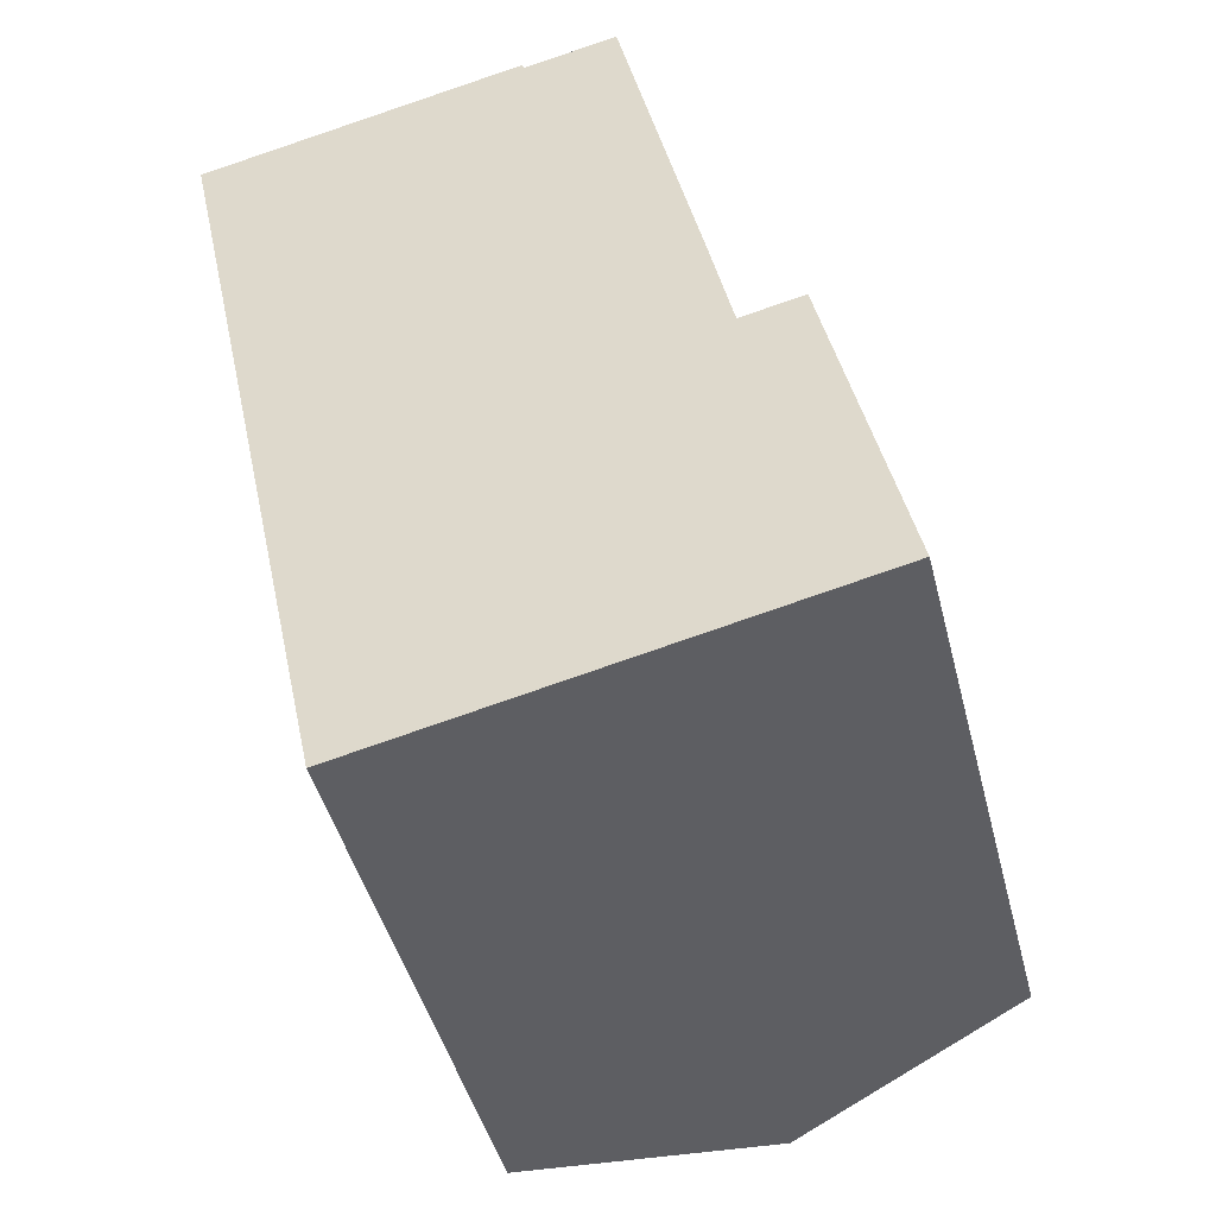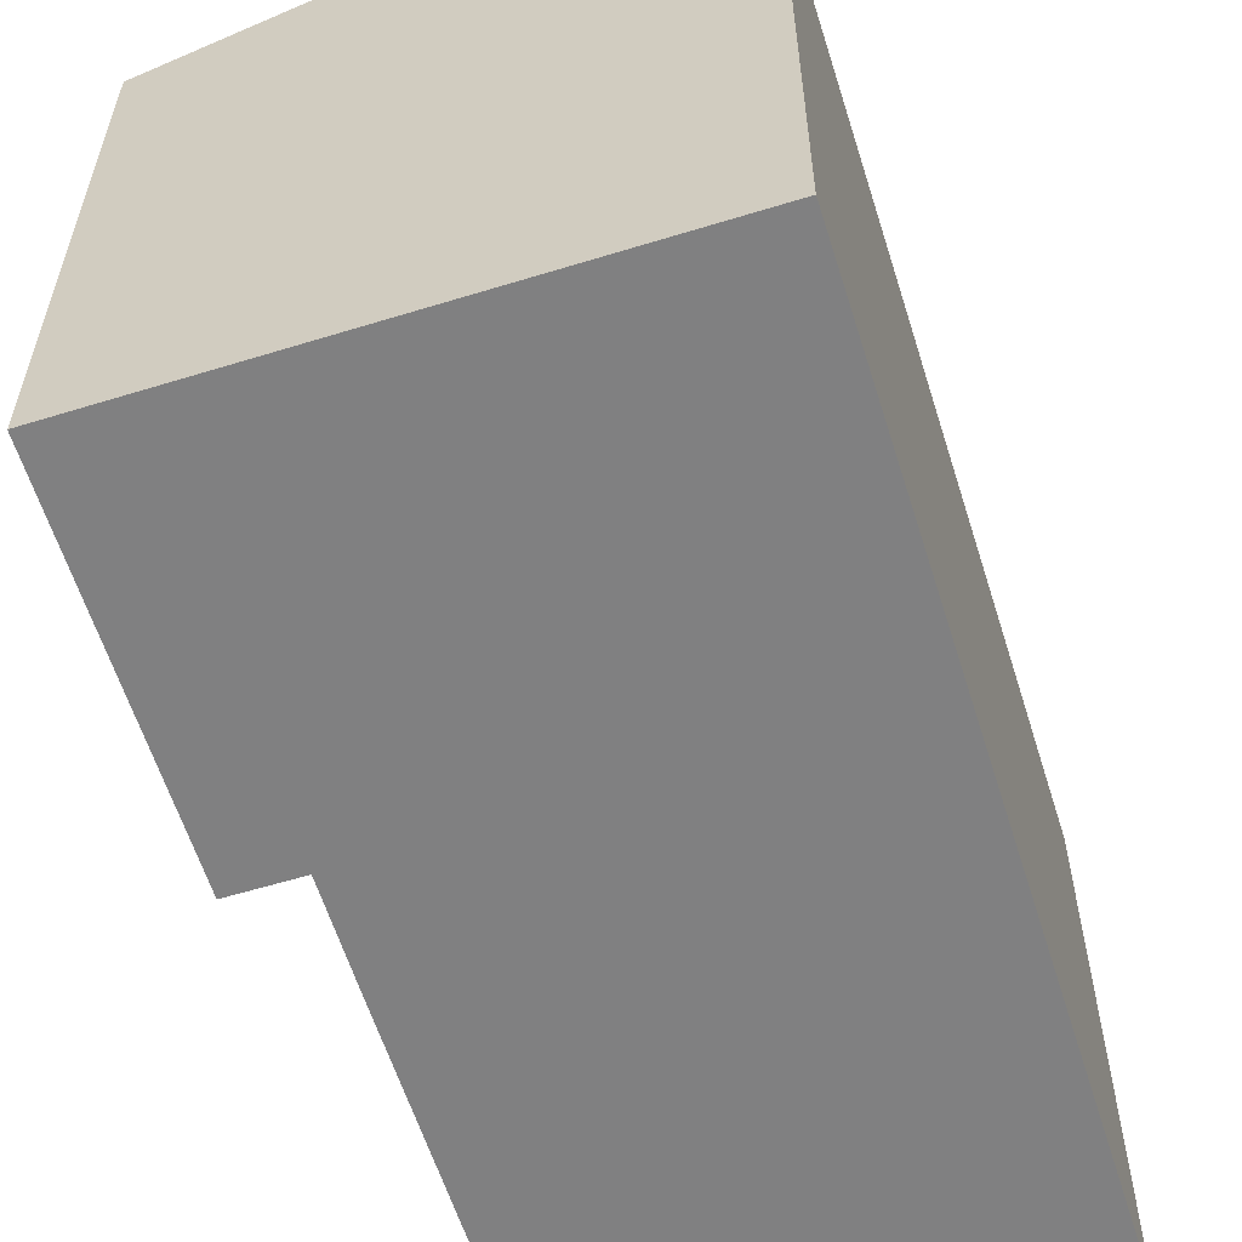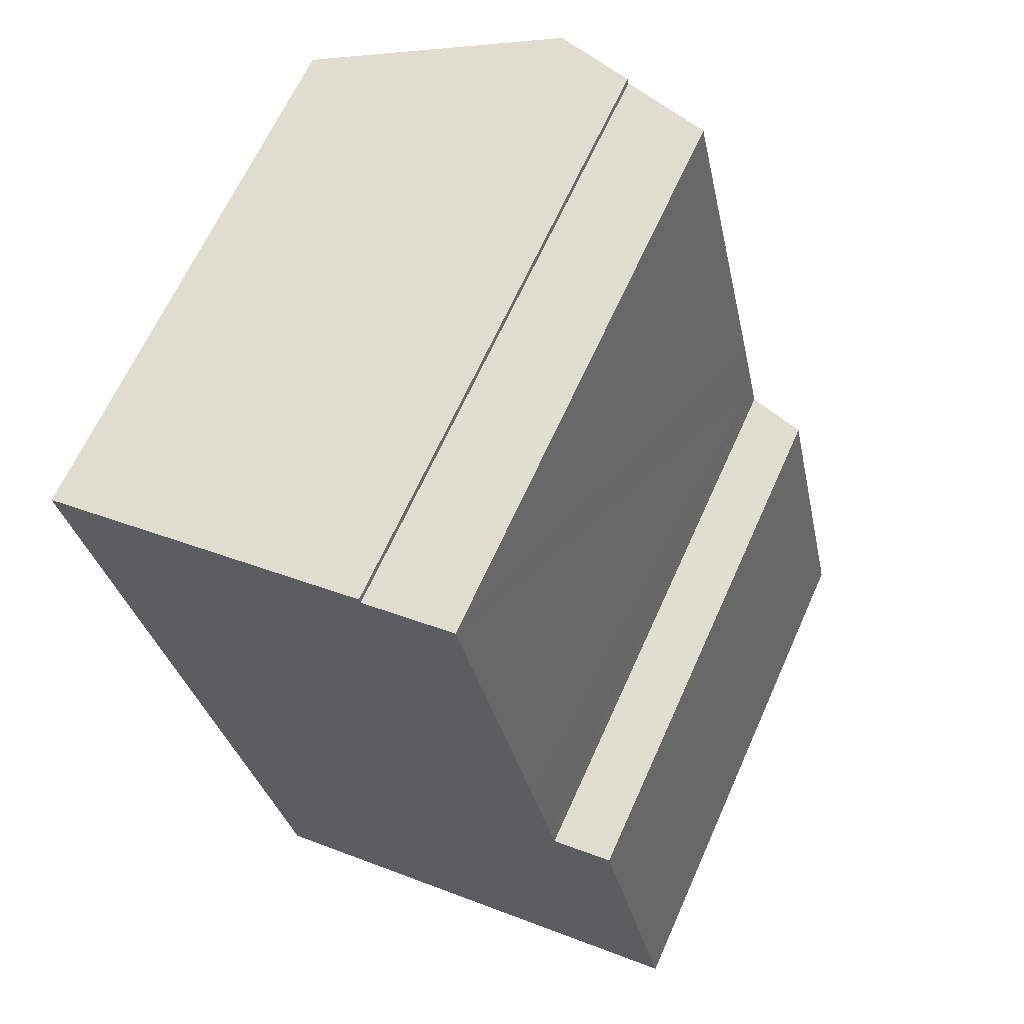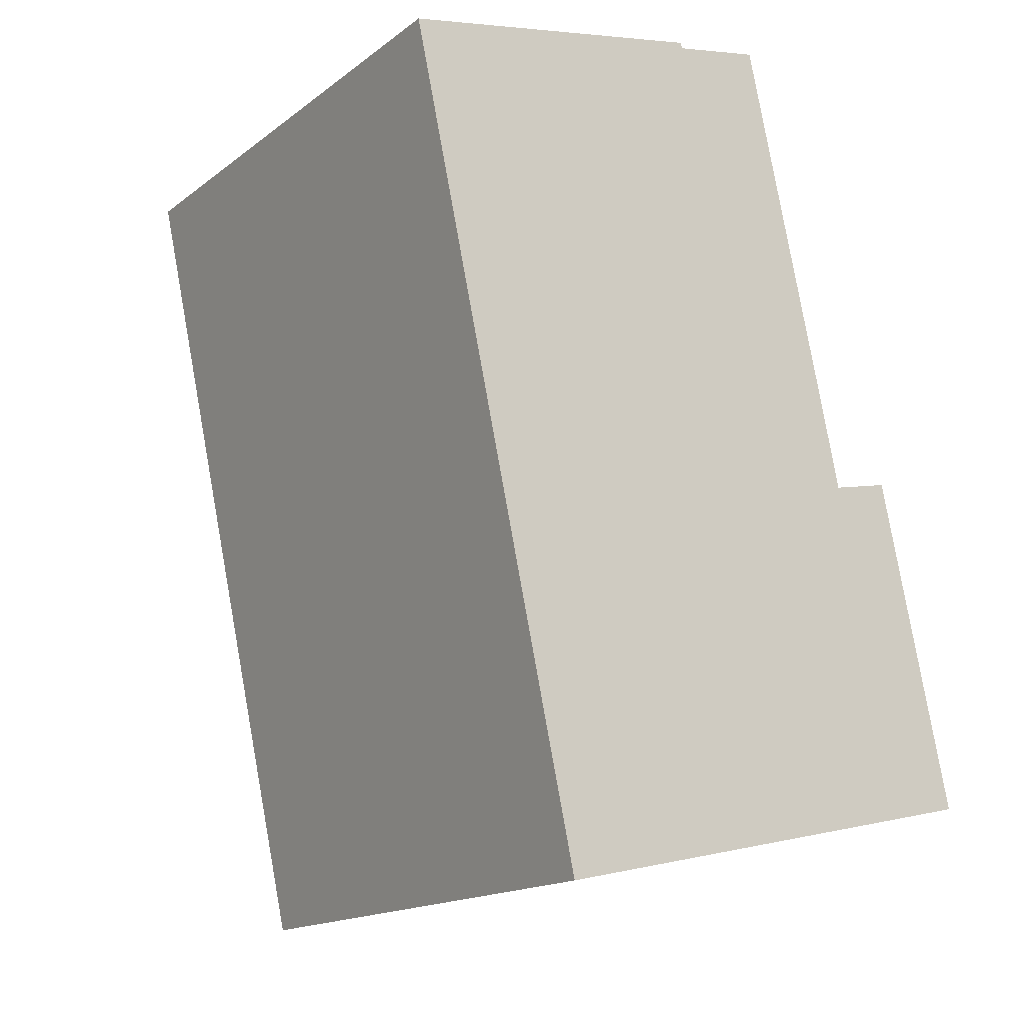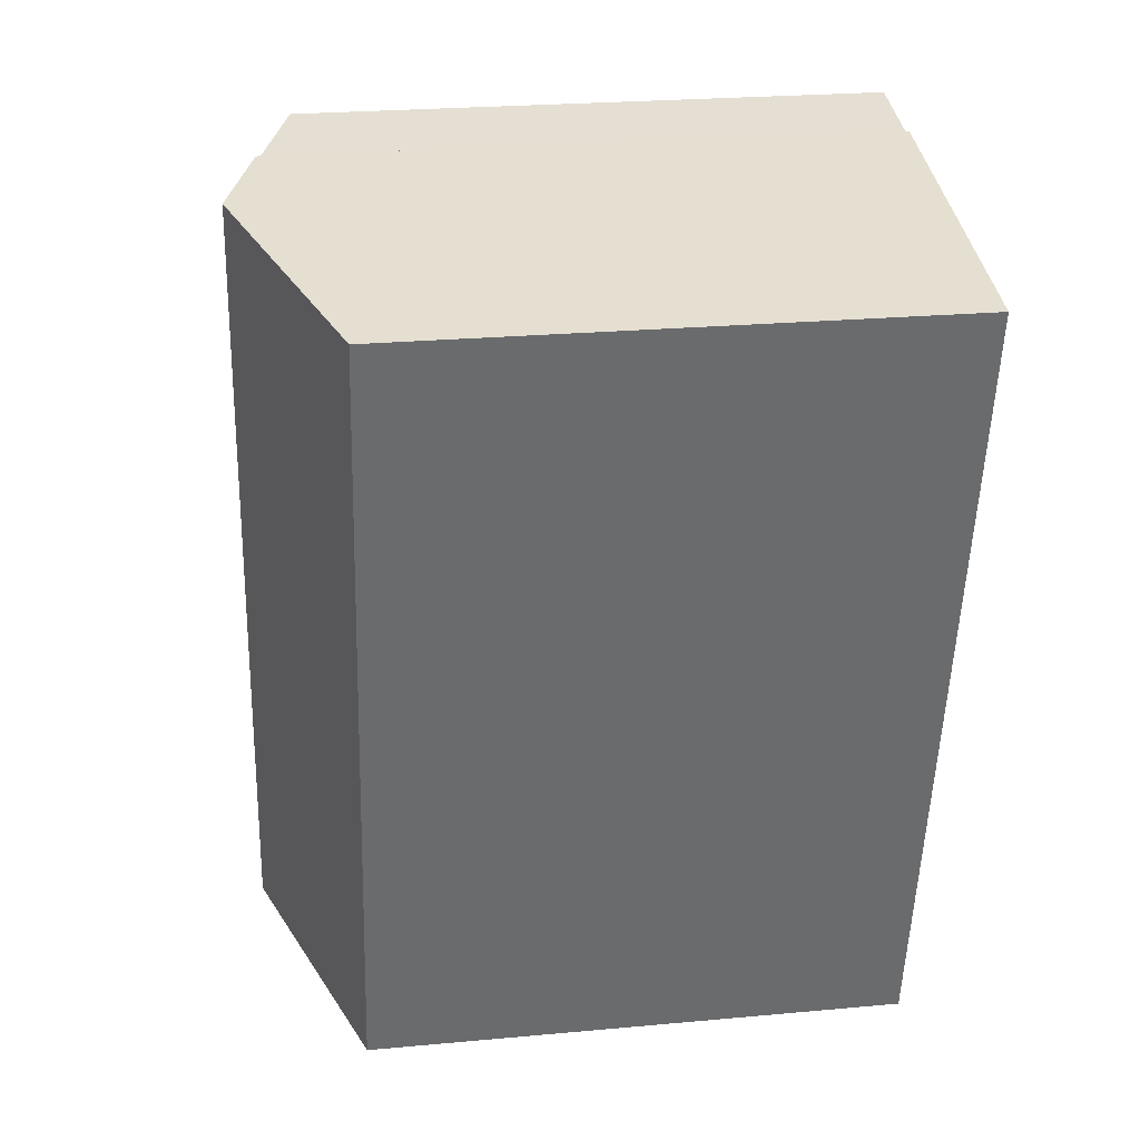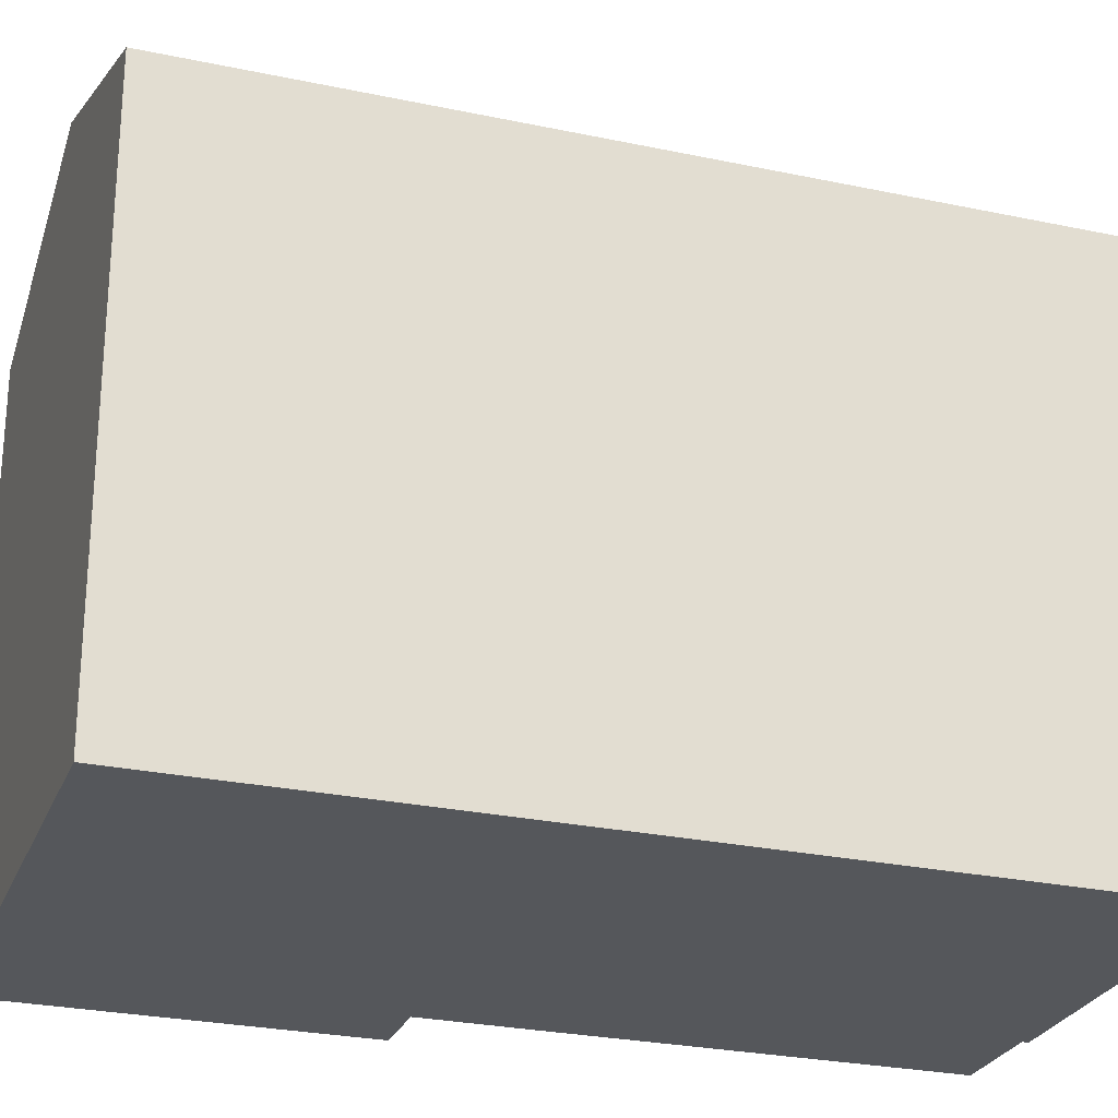
<metadata>
{"format":"obj","ext":"obj","renderer":"f3d","projection":"perspective","resolution":1024,"background":"white","views":[{"elev":-45.4,"azim":14.2,"up":"+Z"},{"elev":-60.1,"azim":-174.9,"up":"+Y"},{"elev":64.5,"azim":24.0,"up":"+Z"},{"elev":-16.2,"azim":-34.1,"up":"+Z"},{"elev":24.7,"azim":-98.5,"up":"+Z"},{"elev":-26.4,"azim":-120.9,"up":"+Y"}]}
</metadata>
<code>
v  0.925 14.82 -4.246
v  11.18 17.33 -20.46
v  4.768 14.82 -21.88
v  6.416 17.33 1.398
v  0 14.82 9.078e-16
v  8.685 16.44 1.893
v  8.721 16.44 1.738
v  9.926 15.97 1.995
v  11.21 15.47 2.27
v  13.29 15.47 -7.203
v  13.4 15.47 -7.72
v  13.81 15.47 -9.636
v  13.96 15.47 -10.34
v  15.62 14.82 -9.978
v  17.58 14.83 -19.05
v  15.82 15.52 -19.44
v  11.21 -1.39e-16 2.27
v  13.81 15.47 -9.623
v  13.29 4.411e-16 -7.203
v  13.81 5.892e-16 -9.623
v  13.4 4.727e-16 -7.72
v  13.81 5.9e-16 -9.636
v  13.96 6.33e-16 -10.34
v  17.58 1.167e-15 -19.05
v  15.62 6.11e-16 -9.978
v  8.685 -1.159e-16 1.893
v  8.721 -1.064e-16 1.738
v  0 0 0
v  6.416 -8.56e-17 1.398
v  9.926 -1.222e-16 1.995
v  4.768 1.34e-15 -21.88
v  11.18 1.253e-15 -20.46
v  15.82 1.19e-15 -19.44
v  0.925 2.6e-16 -4.246
g defaultobject
f 1 2 3
f 2 1 4
f 4 1 5
f 4 6 2
f 7 2 6
f 8 2 7
f 9 2 8
f 10 2 9
f 11 2 10
f 12 2 11
f 13 2 12
f 14 2 13
f 15 2 14
f 16 2 15
f 17 10 9
f 10 17 11
f 11 17 18
f 18 17 19
f 18 19 20
f 20 19 21
f 20 12 18
f 12 20 22
f 22 13 12
f 13 22 23
f 14 24 15
f 24 14 25
f 26 7 6
f 7 26 27
f 23 14 13
f 14 23 25
f 28 4 5
f 4 28 6
f 6 28 26
f 26 28 29
f 27 8 7
f 8 27 9
f 9 27 17
f 17 27 30
f 24 16 15
f 16 24 2
f 2 24 3
f 3 24 31
f 31 24 32
f 32 24 33
f 31 1 3
f 1 31 34
f 1 34 5
f 5 34 28
f 34 29 28
f 29 34 31
f 29 31 26
f 26 31 27
f 27 31 30
f 30 31 17
f 17 31 19
f 19 31 32
f 19 32 21
f 21 32 20
f 20 32 22
f 22 32 23
f 23 32 25
f 25 32 24
f 24 32 33

</code>
